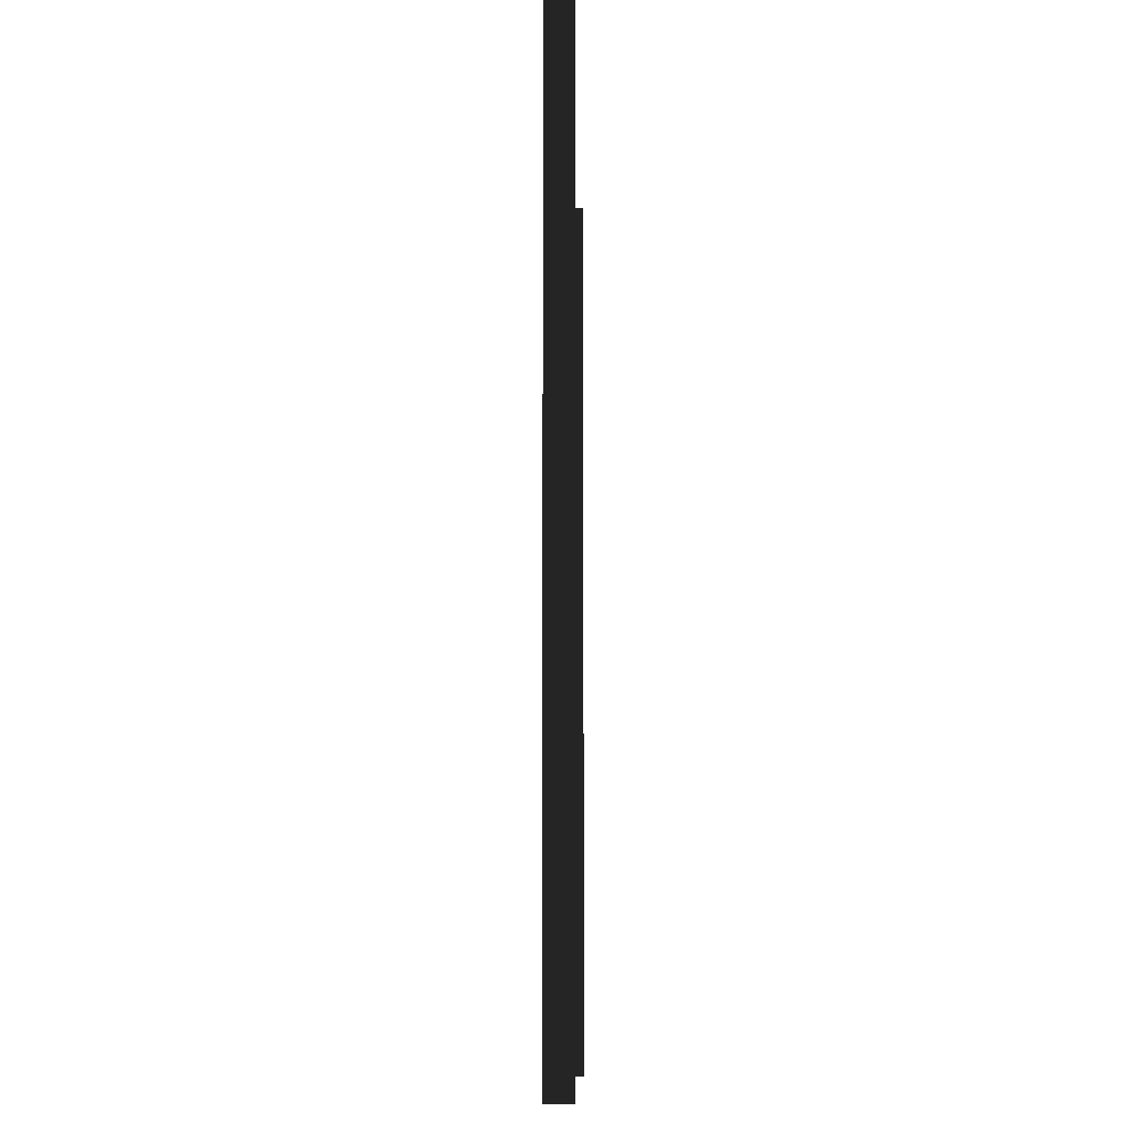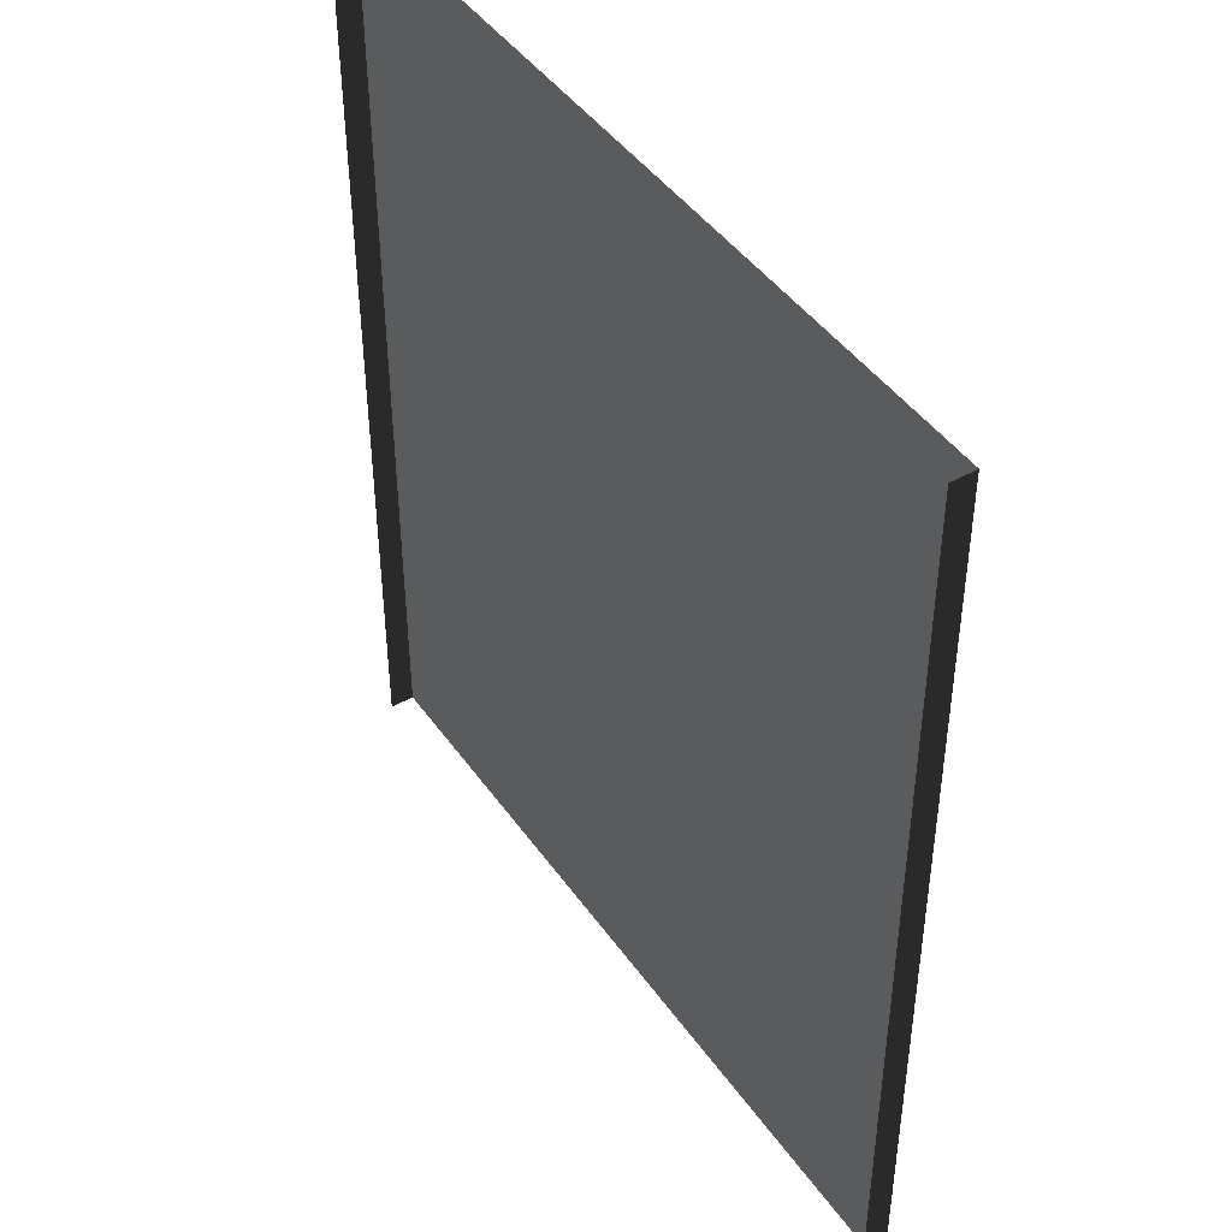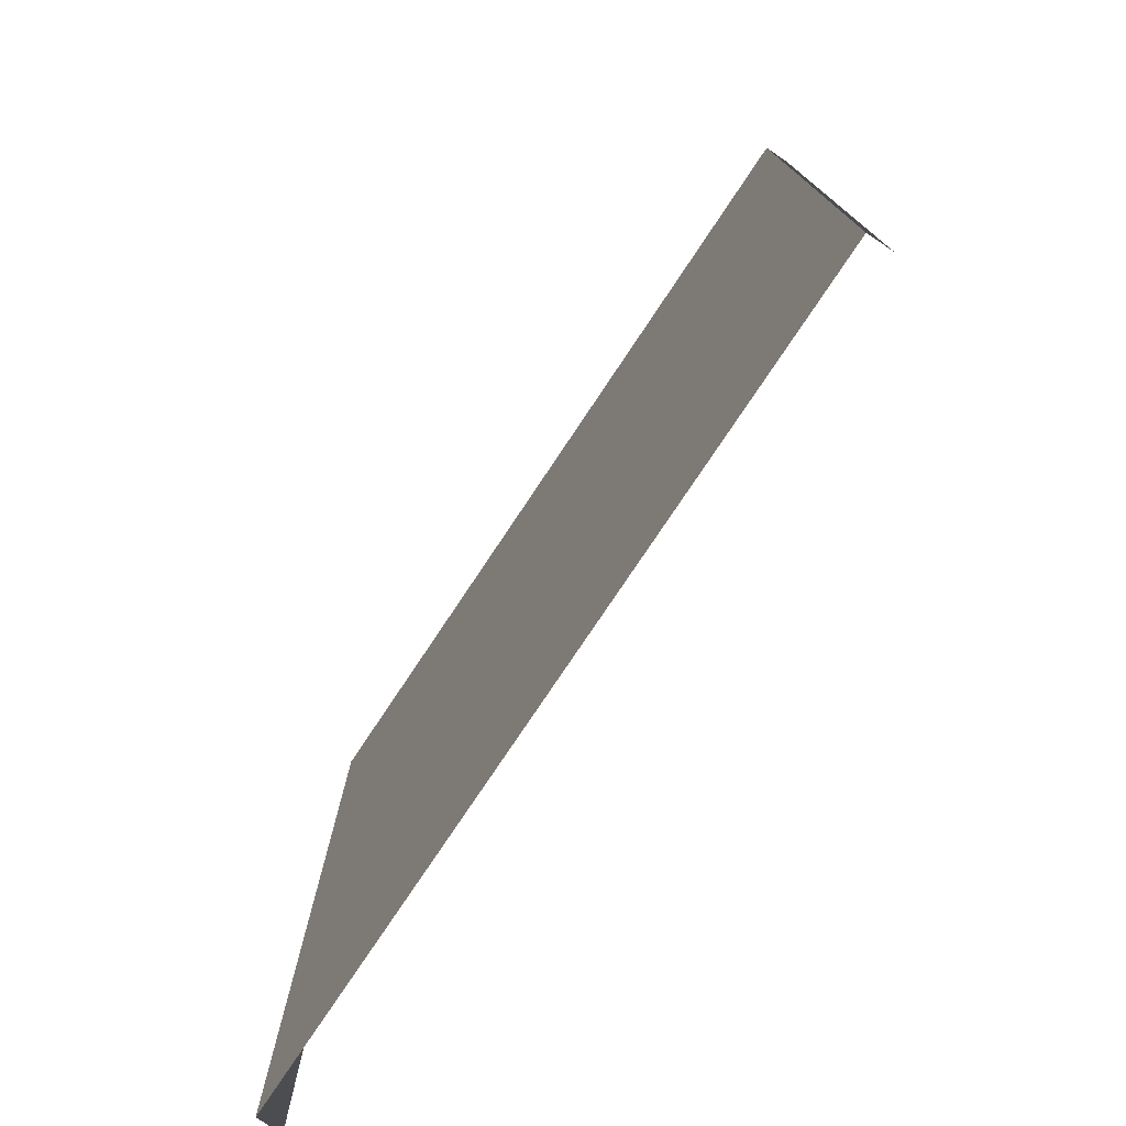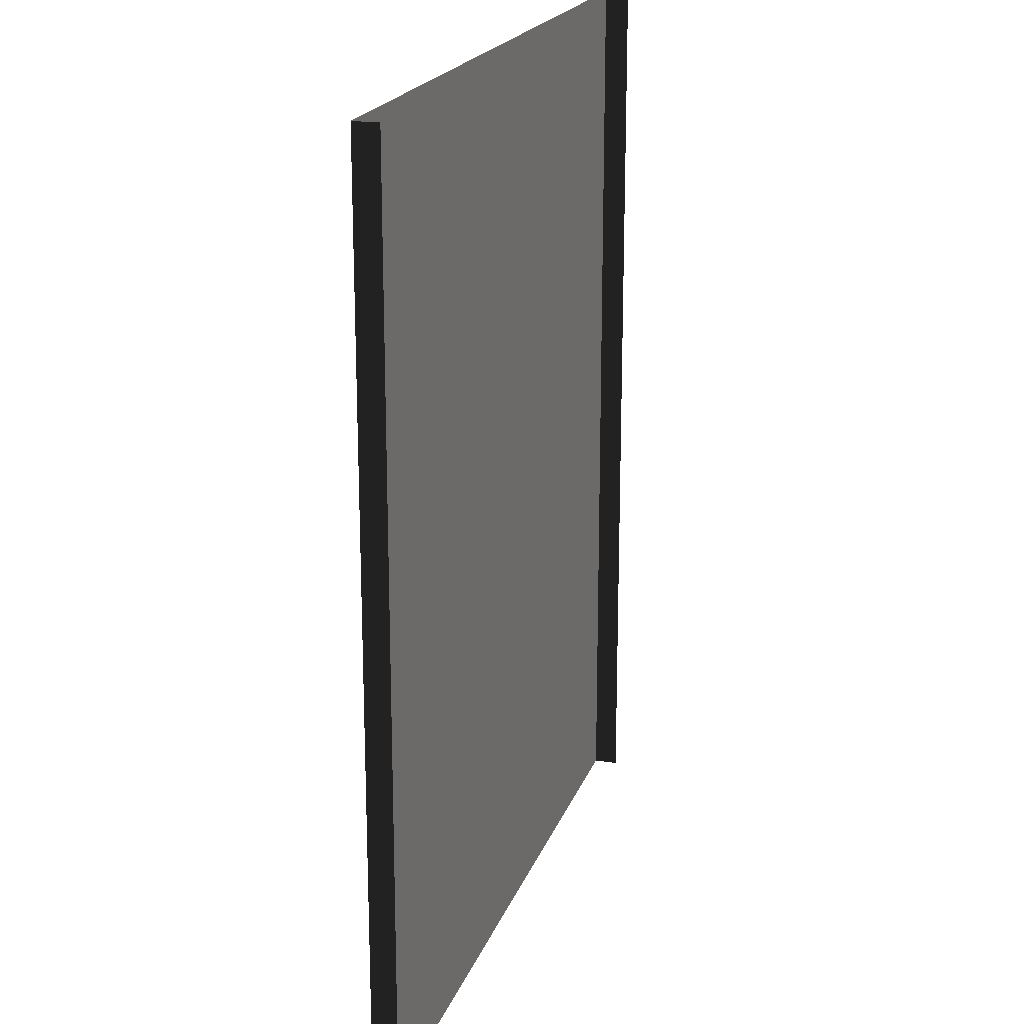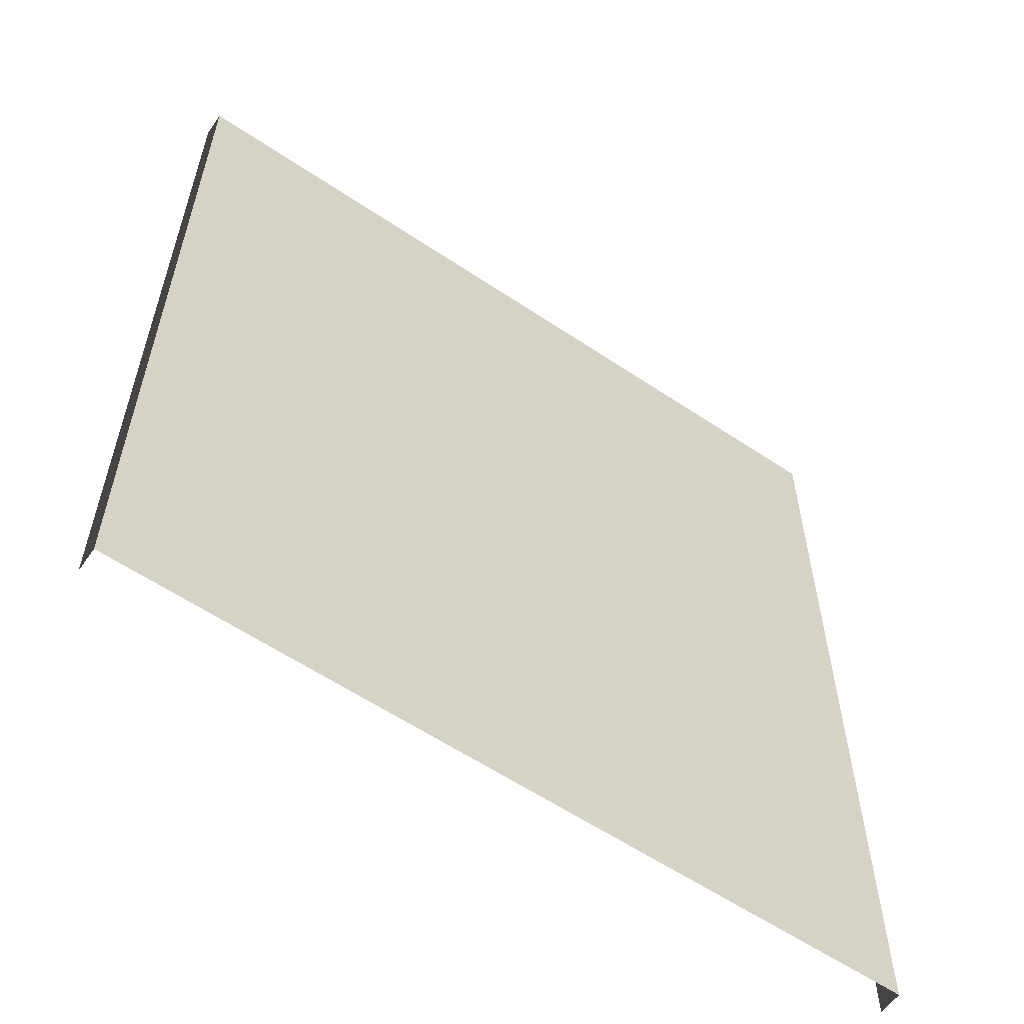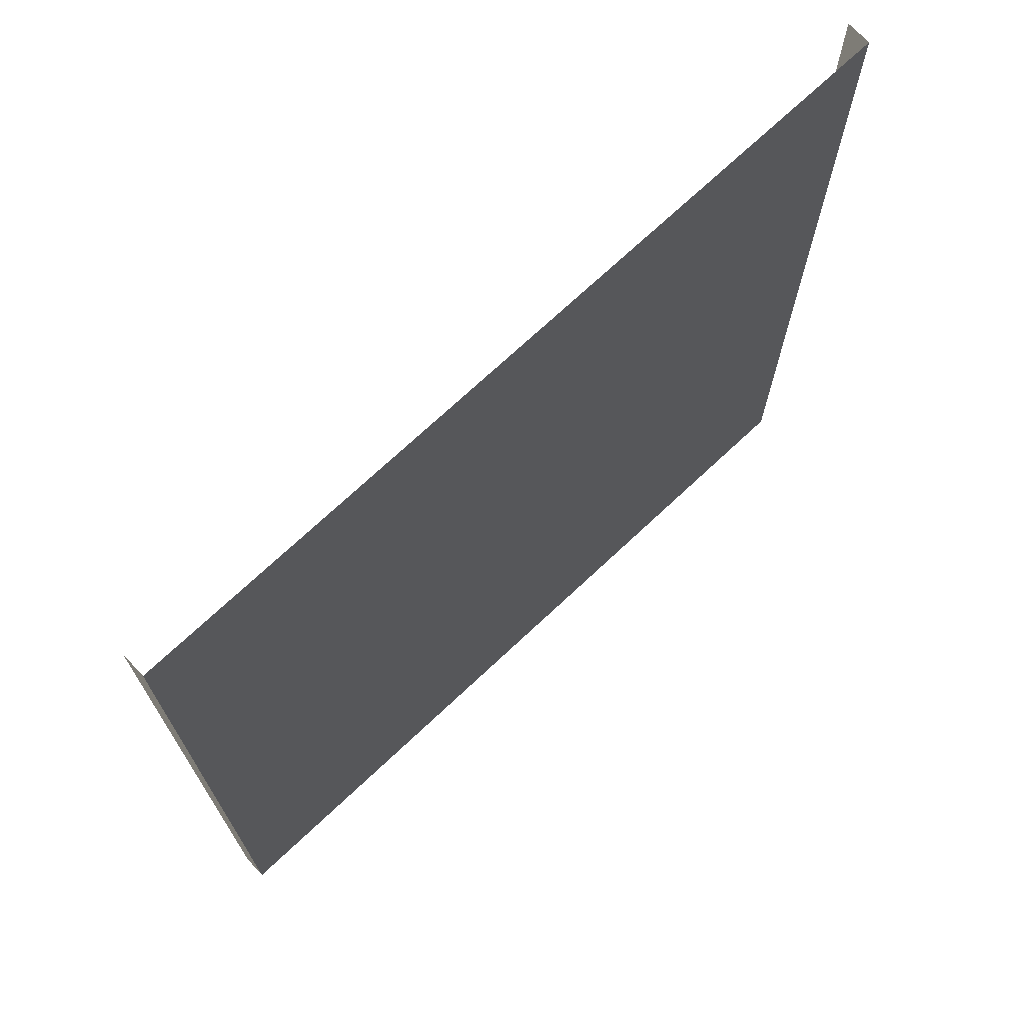
<metadata>
{"format":"obj","ext":"obj","renderer":"f3d","projection":"perspective","resolution":1024,"background":"white","views":[{"elev":-9.6,"azim":-89.2,"up":"+Z"},{"elev":44.8,"azim":57.1,"up":"+Z"},{"elev":-77.3,"azim":-123.7,"up":"+Z"},{"elev":19.7,"azim":-73.6,"up":"+Z"},{"elev":-59.4,"azim":145.4,"up":"+Z"},{"elev":71.8,"azim":136.8,"up":"+Z"}]}
</metadata>
<code>
v 5.254 0.3183 -6
v 5.254 -0.001479 -6
v 5.254 -0.001479 6
v 5.254 0.3183 6
v 4.934 0.3183 -6
v 5.254 0.3183 -6
v 5.254 0.3183 6
v 4.934 0.3183 6
v 3 0.3183 -6
v 3 0.3183 6
v -2.217e-06 0.3183 -6
v 2.217e-06 0.3183 6
v -5.254 0.3183 -6
v -5.254 0.3183 6
v -5.254 -0.001479 6
v -5.254 -0.001479 -6
v -4.934 0.3183 -6
v -4.934 0.3183 6
v -5.254 0.3183 6
v -5.254 0.3183 -6
v -3 0.3183 -6
v -3 0.3183 6
v -2.217e-06 0.3183 -6
v 2.217e-06 0.3183 6
g Road1_(9)_2280_384
f 1 3 2
f 1 4 3
f 5 7 6
f 5 8 7
f 9 8 5
f 9 10 8
f 11 10 9
f 11 12 10
f 13 15 14
f 13 16 15
f 17 19 18
f 17 20 19
f 21 17 18
f 21 18 22
f 23 21 22
f 23 22 24

</code>
